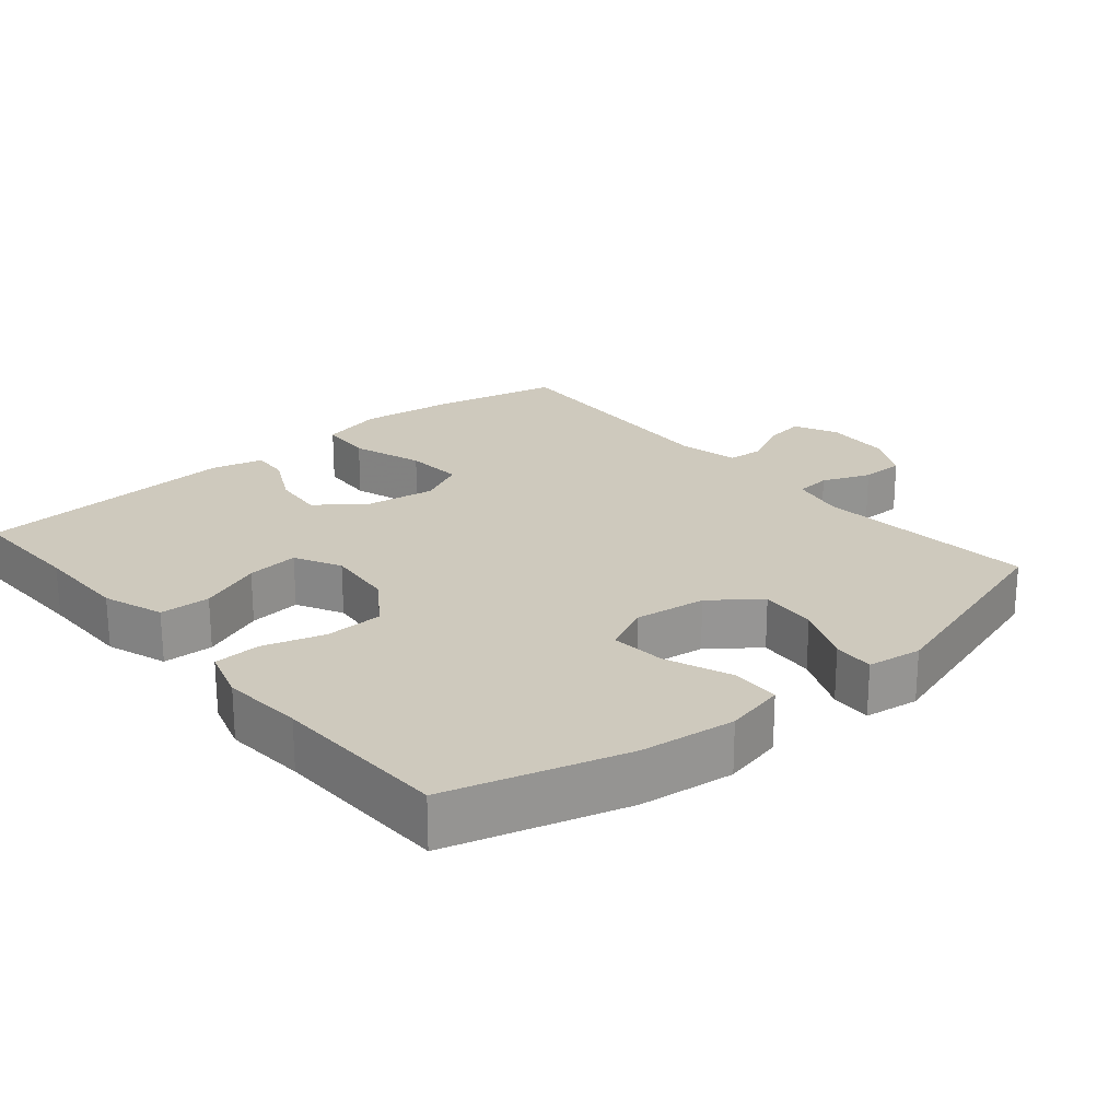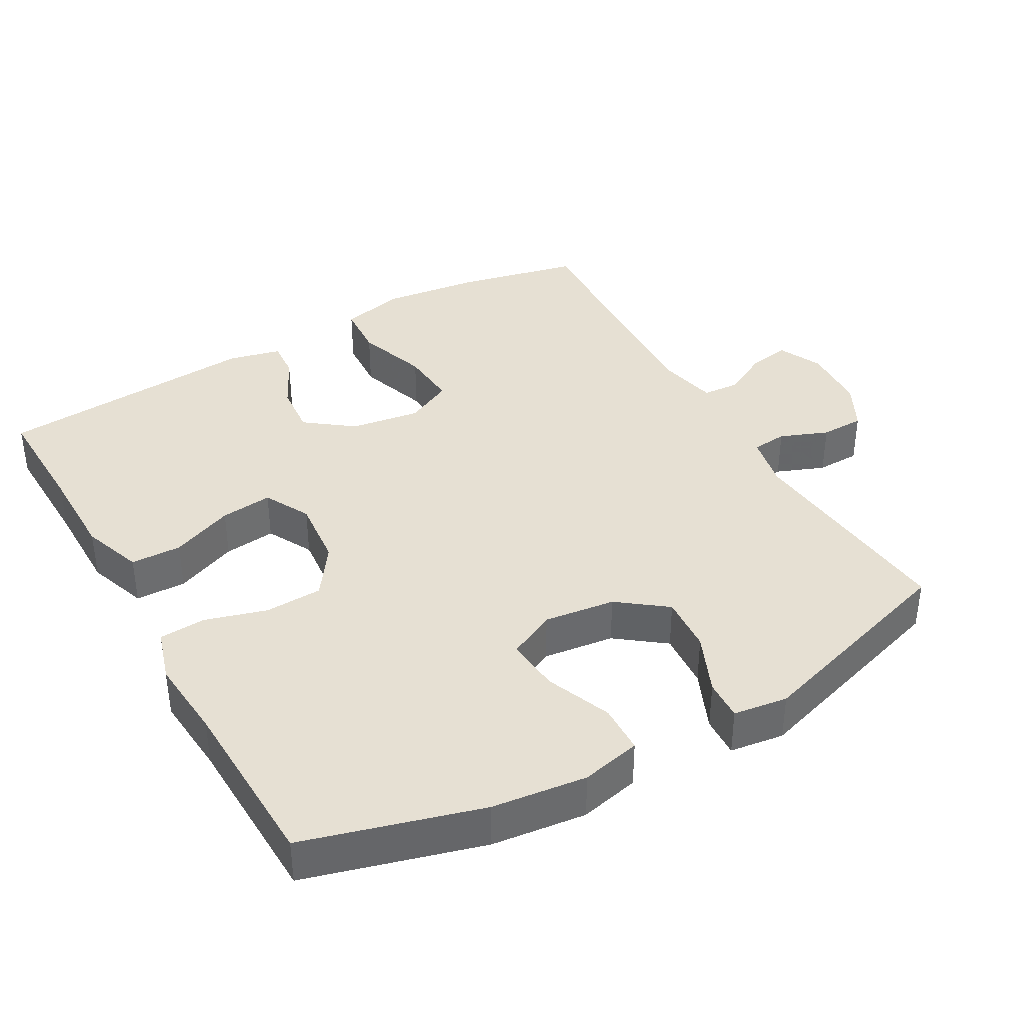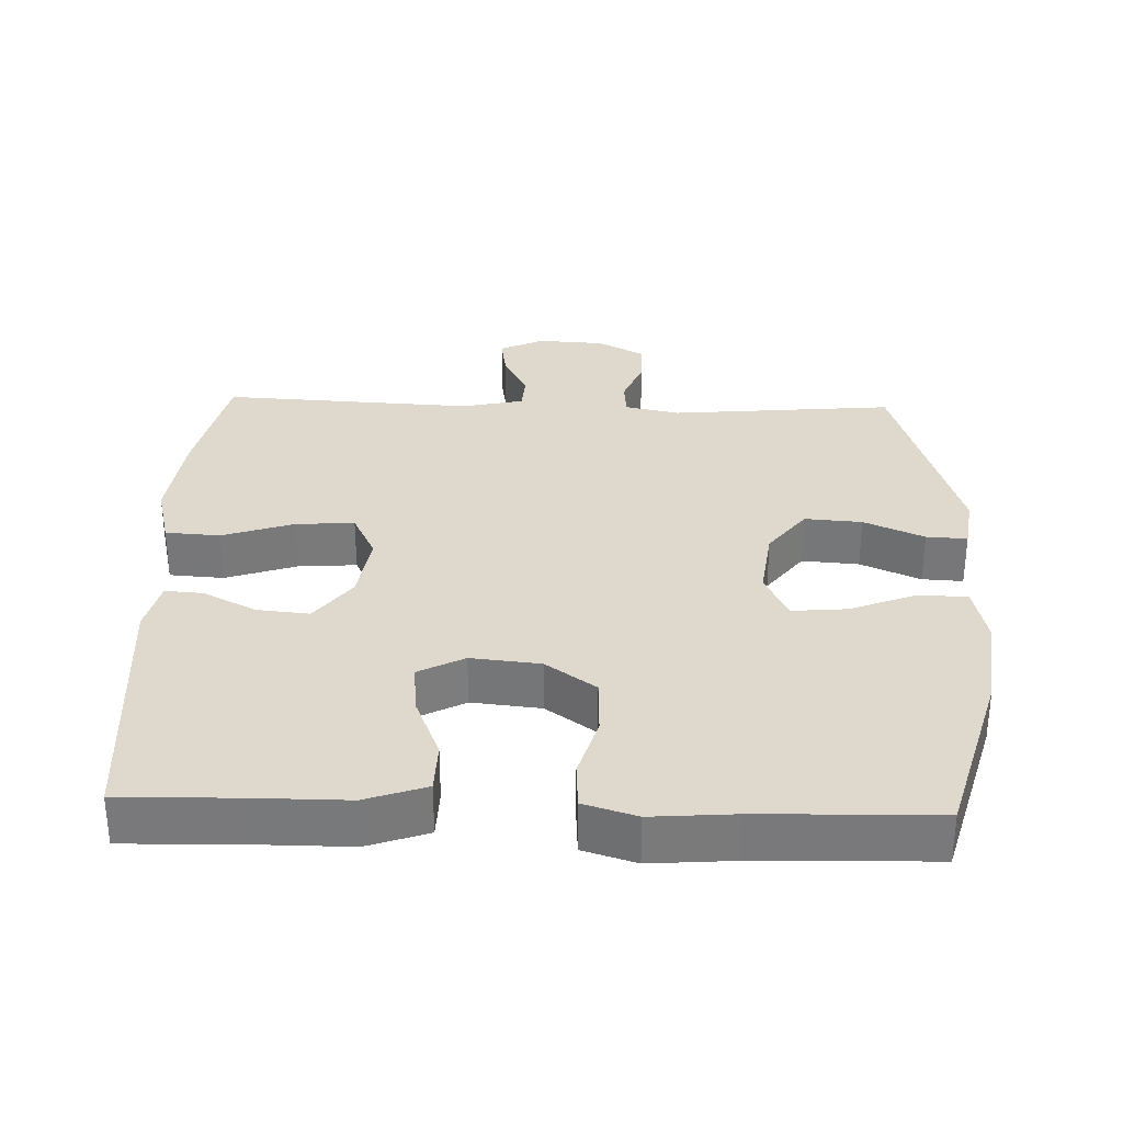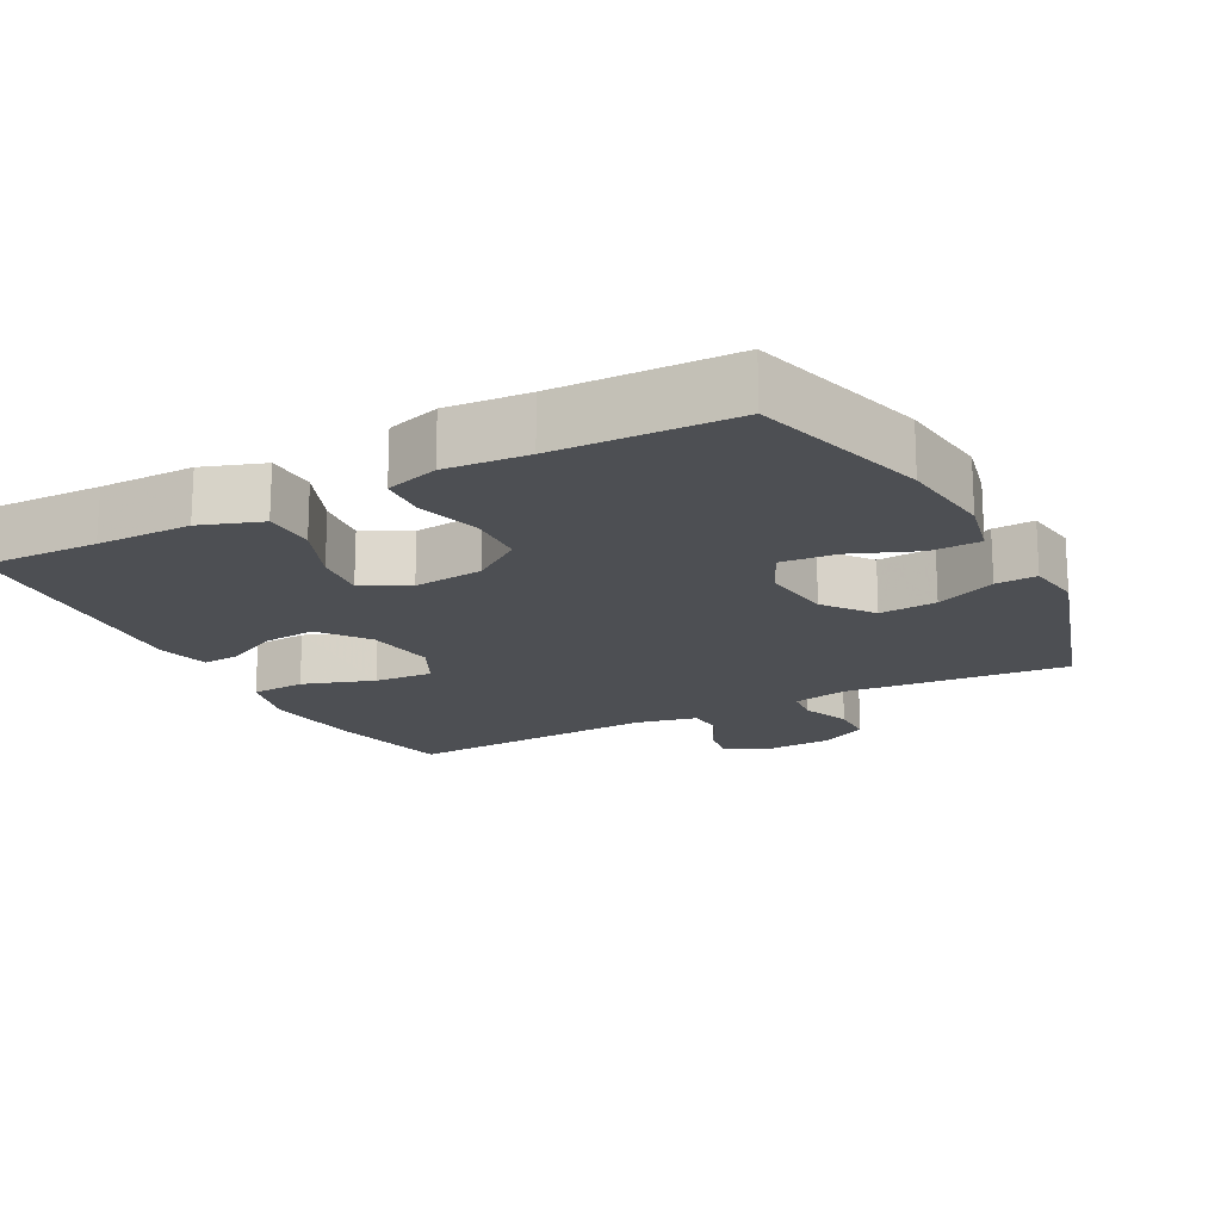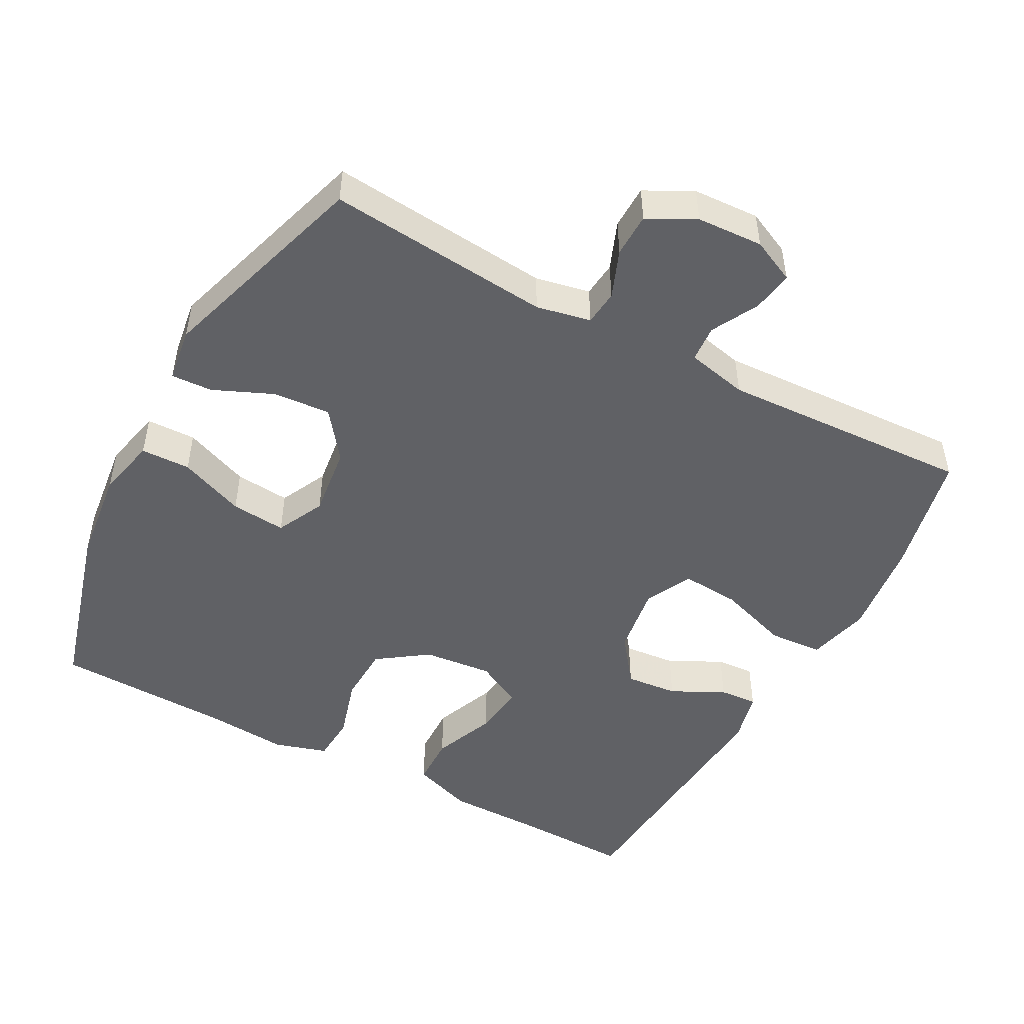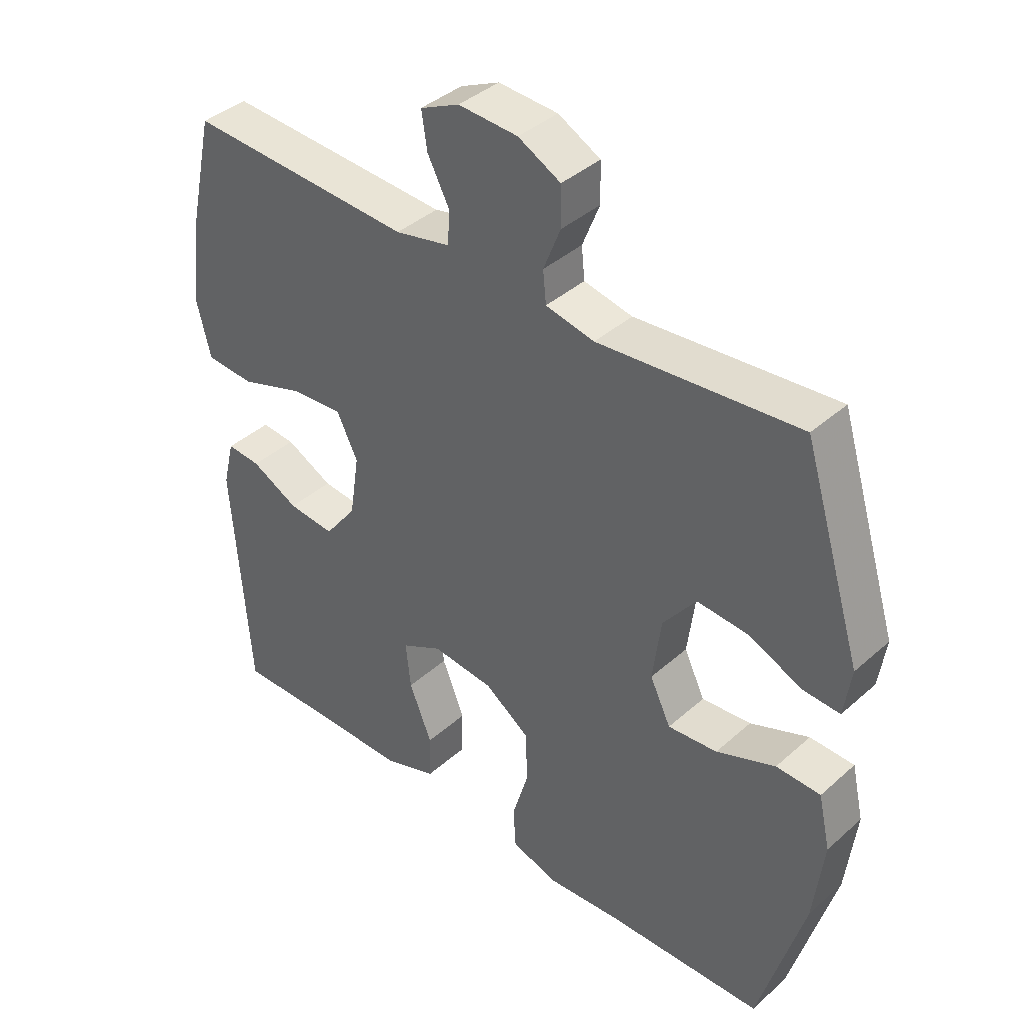
<metadata>
{"format":"obj","ext":"obj","renderer":"f3d","projection":"perspective","resolution":1024,"background":"white","views":[{"elev":22.7,"azim":-130.1,"up":"+Y"},{"elev":38.5,"azim":-119.7,"up":"+Y"},{"elev":32.1,"azim":-178.1,"up":"+Y"},{"elev":-17.8,"azim":-152.2,"up":"+Y"},{"elev":-49.0,"azim":-28.4,"up":"+Y"},{"elev":39.6,"azim":-137.6,"up":"+Z"}]}
</metadata>
<code>
v 0.5 0.07 0.5
v 0.539 0.07 0.324
v 0.556 0.07 0.186
v 0.534 0.07 0.097
v 0.457 0.07 0.092
v 0.356 0.07 0.126
v 0.273 0.07 0.132
v 0.24 0.07 0.065
v 0.255 0.07 -0.034
v 0.306 0.07 -0.101
v 0.38 0.07 -0.094
v 0.455 0.07 -0.056
v 0.509 0.07 -0.052
v 0.527 0.07 -0.126
v 0.5 0.07 -0.5
v 0.334 0.07 -0.496
v 0.201 0.07 -0.496
v 0.115 0.07 -0.466
v 0.113 0.07 -0.394
v 0.149 0.07 -0.305
v 0.157 0.07 -0.231
v 0.092 0.07 -0.197
v -0.006 0.07 -0.207
v -0.077 0.07 -0.257
v -0.08 0.07 -0.339
v -0.054 0.07 -0.427
v -0.058 0.07 -0.493
v -0.133 0.07 -0.516
v -0.249 0.07 -0.507
v -0.5 0.07 -0.5
v -0.571 0.07 -0.25
v -0.587 0.07 -0.116
v -0.568 0.07 -0.031
v -0.498 0.07 -0.029
v -0.405 0.07 -0.066
v -0.327 0.07 -0.073
v -0.294 0.07 -0.005
v -0.307 0.07 0.096
v -0.359 0.07 0.164
v -0.44 0.07 0.158
v -0.525 0.07 0.121
v -0.583 0.07 0.118
v -0.594 0.07 0.195
v -0.5 0.07 0.5
v -0.183 0.07 0.471
v -0.106 0.07 0.487
v -0.101 0.07 0.537
v -0.128 0.07 0.605
v -0.127 0.07 0.667
v -0.06 0.07 0.702
v 0.034 0.07 0.707
v 0.096 0.07 0.678
v 0.087 0.07 0.62
v 0.052 0.07 0.553
v 0.056 0.07 0.501
v 0.143 0.07 0.482
v 0.5 0 0.5
v 0.539 0 0.324
v 0.556 0 0.186
v 0.534 0 0.097
v 0.457 0 0.092
v 0.356 0 0.126
v 0.273 0 0.132
v 0.24 0 0.065
v 0.255 0 -0.034
v 0.306 0 -0.101
v 0.38 0 -0.094
v 0.455 0 -0.056
v 0.509 0 -0.052
v 0.527 0 -0.126
v 0.5 0 -0.5
v 0.334 0 -0.496
v 0.201 0 -0.496
v 0.115 0 -0.466
v 0.113 0 -0.394
v 0.149 0 -0.305
v 0.157 0 -0.231
v 0.092 0 -0.197
v -0.006 0 -0.207
v -0.077 0 -0.257
v -0.08 0 -0.339
v -0.054 0 -0.427
v -0.058 0 -0.493
v -0.133 0 -0.516
v -0.249 0 -0.507
v -0.5 0 -0.5
v -0.571 0 -0.25
v -0.587 0 -0.116
v -0.568 0 -0.031
v -0.498 0 -0.029
v -0.405 0 -0.066
v -0.327 0 -0.073
v -0.294 0 -0.005
v -0.307 0 0.096
v -0.359 0 0.164
v -0.44 0 0.158
v -0.525 0 0.121
v -0.583 0 0.118
v -0.594 0 0.195
v -0.5 0 0.5
v -0.183 0 0.471
v -0.106 0 0.487
v -0.101 0 0.537
v -0.128 0 0.605
v -0.127 0 0.667
v -0.06 0 0.702
v 0.034 0 0.707
v 0.096 0 0.678
v 0.087 0 0.62
v 0.052 0 0.553
v 0.056 0 0.501
v 0.143 0 0.482
f 51 52 53 54
f 51 54 55
f 50 51 55
f 47 48 49 50
f 46 47 50 55
f 45 46 55 56
f 43 44 45
f 40 41 42 43
f 39 40 43 45
f 38 39 45 56
f 32 33 34 35
f 32 35 36
f 29 30 31 32
f 29 32 36
f 28 29 36 37
f 25 26 27 28
f 24 25 28 37
f 17 18 19 20
f 16 17 20 21
f 15 16 21
f 14 15 21
f 11 12 13 14
f 10 11 14 21
f 9 10 21 22
f 3 4 5 6
f 3 6 7
f 2 3 7
f 1 2 7
f 56 1 7
f 38 56 7 8
f 23 24 37 38
f 22 23 38
f 8 9 22 38
f 110 109 108 107
f 111 110 107
f 111 107 106
f 106 105 104 103
f 111 106 103 102
f 112 111 102 101
f 101 100 99
f 99 98 97 96
f 101 99 96 95
f 112 101 95 94
f 91 90 89 88
f 92 91 88
f 88 87 86 85
f 92 88 85
f 93 92 85 84
f 84 83 82 81
f 93 84 81 80
f 76 75 74 73
f 77 76 73 72
f 77 72 71
f 77 71 70
f 70 69 68 67
f 77 70 67 66
f 78 77 66 65
f 62 61 60 59
f 63 62 59
f 63 59 58
f 63 58 57
f 63 57 112
f 64 63 112 94
f 94 93 80 79
f 94 79 78
f 94 78 65 64
f 1 57 58 2
f 2 58 59 3
f 3 59 60 4
f 4 60 61 5
f 5 61 62 6
f 6 62 63 7
f 7 63 64 8
f 8 64 65 9
f 9 65 66 10
f 10 66 67 11
f 11 67 68 12
f 12 68 69 13
f 13 69 70 14
f 14 70 71 15
f 15 71 72 16
f 16 72 73 17
f 17 73 74 18
f 18 74 75 19
f 19 75 76 20
f 20 76 77 21
f 21 77 78 22
f 22 78 79 23
f 23 79 80 24
f 24 80 81 25
f 25 81 82 26
f 26 82 83 27
f 27 83 84 28
f 28 84 85 29
f 29 85 86 30
f 30 86 87 31
f 31 87 88 32
f 32 88 89 33
f 33 89 90 34
f 34 90 91 35
f 35 91 92 36
f 36 92 93 37
f 37 93 94 38
f 38 94 95 39
f 39 95 96 40
f 40 96 97 41
f 41 97 98 42
f 42 98 99 43
f 43 99 100 44
f 44 100 101 45
f 45 101 102 46
f 46 102 103 47
f 47 103 104 48
f 48 104 105 49
f 49 105 106 50
f 50 106 107 51
f 51 107 108 52
f 52 108 109 53
f 53 109 110 54
f 54 110 111 55
f 55 111 112 56
f 56 112 57 1

</code>
